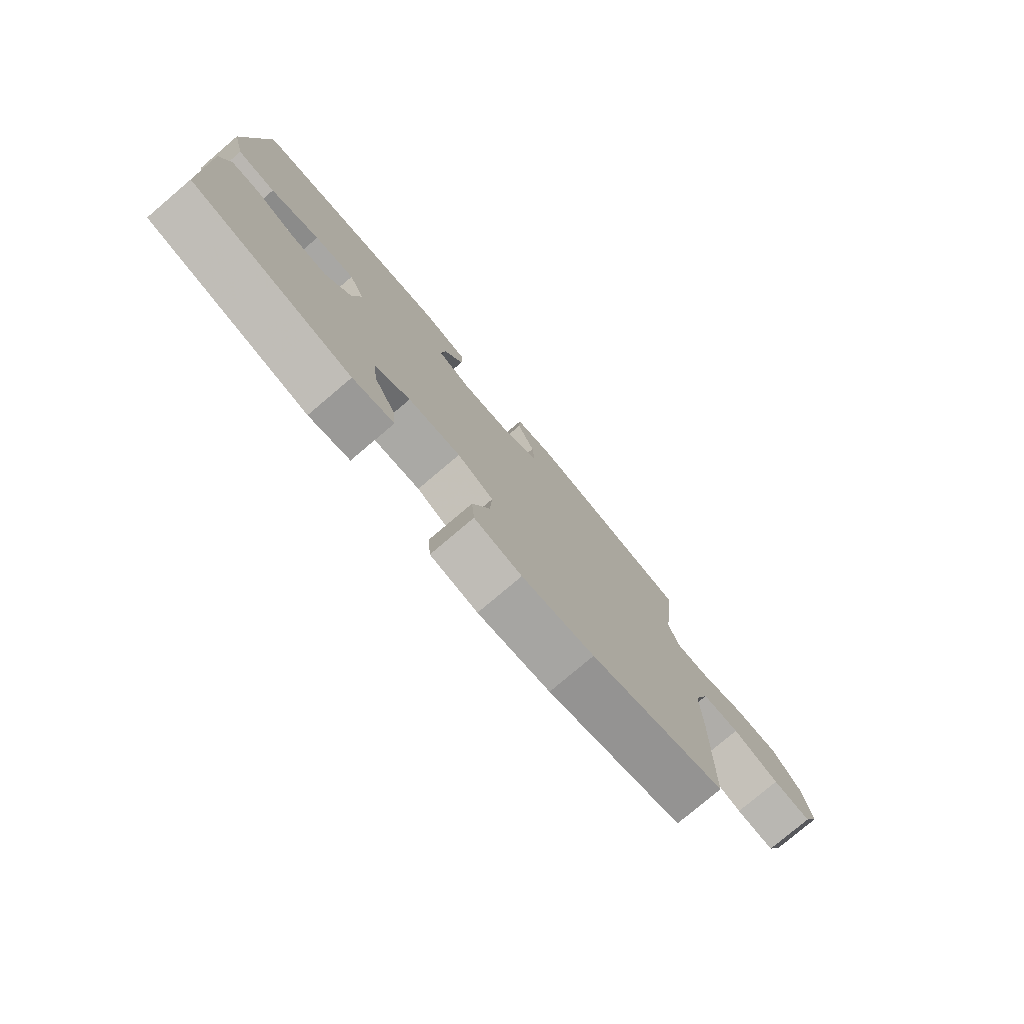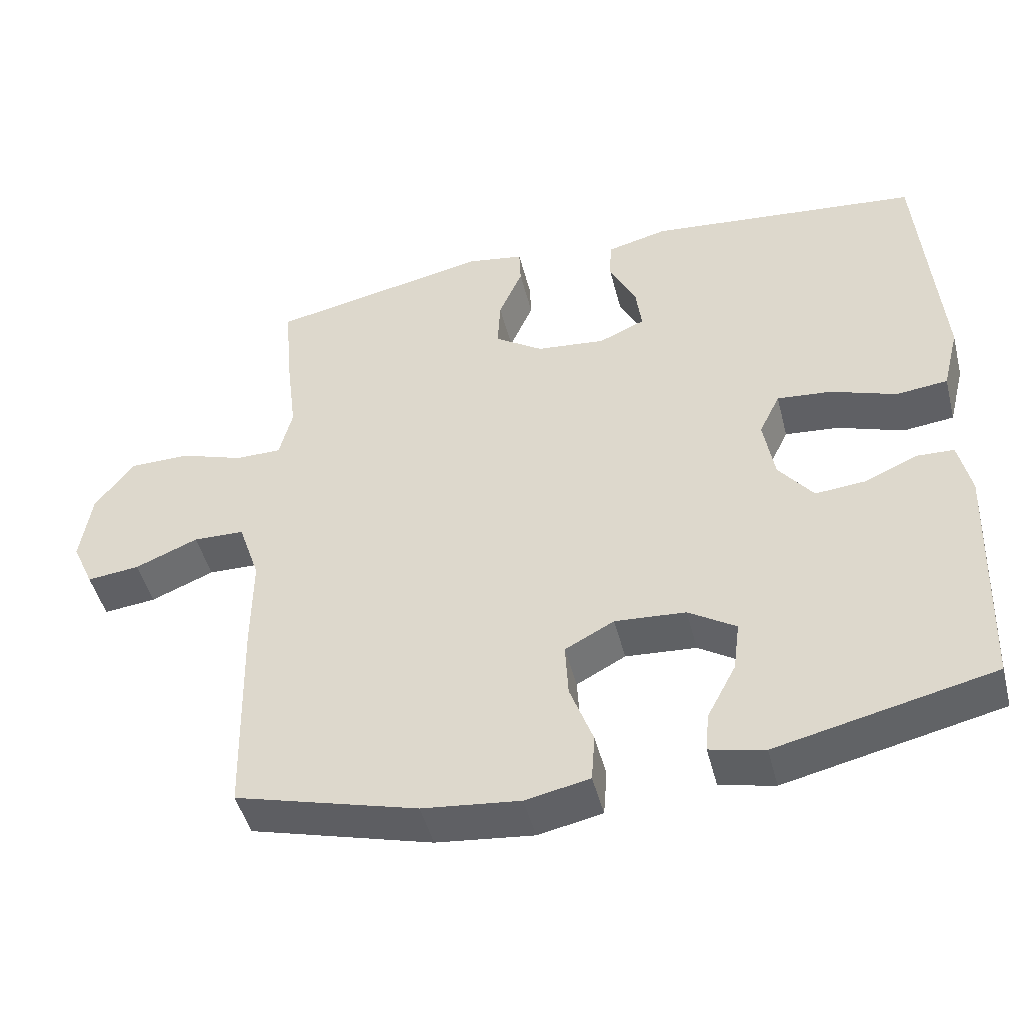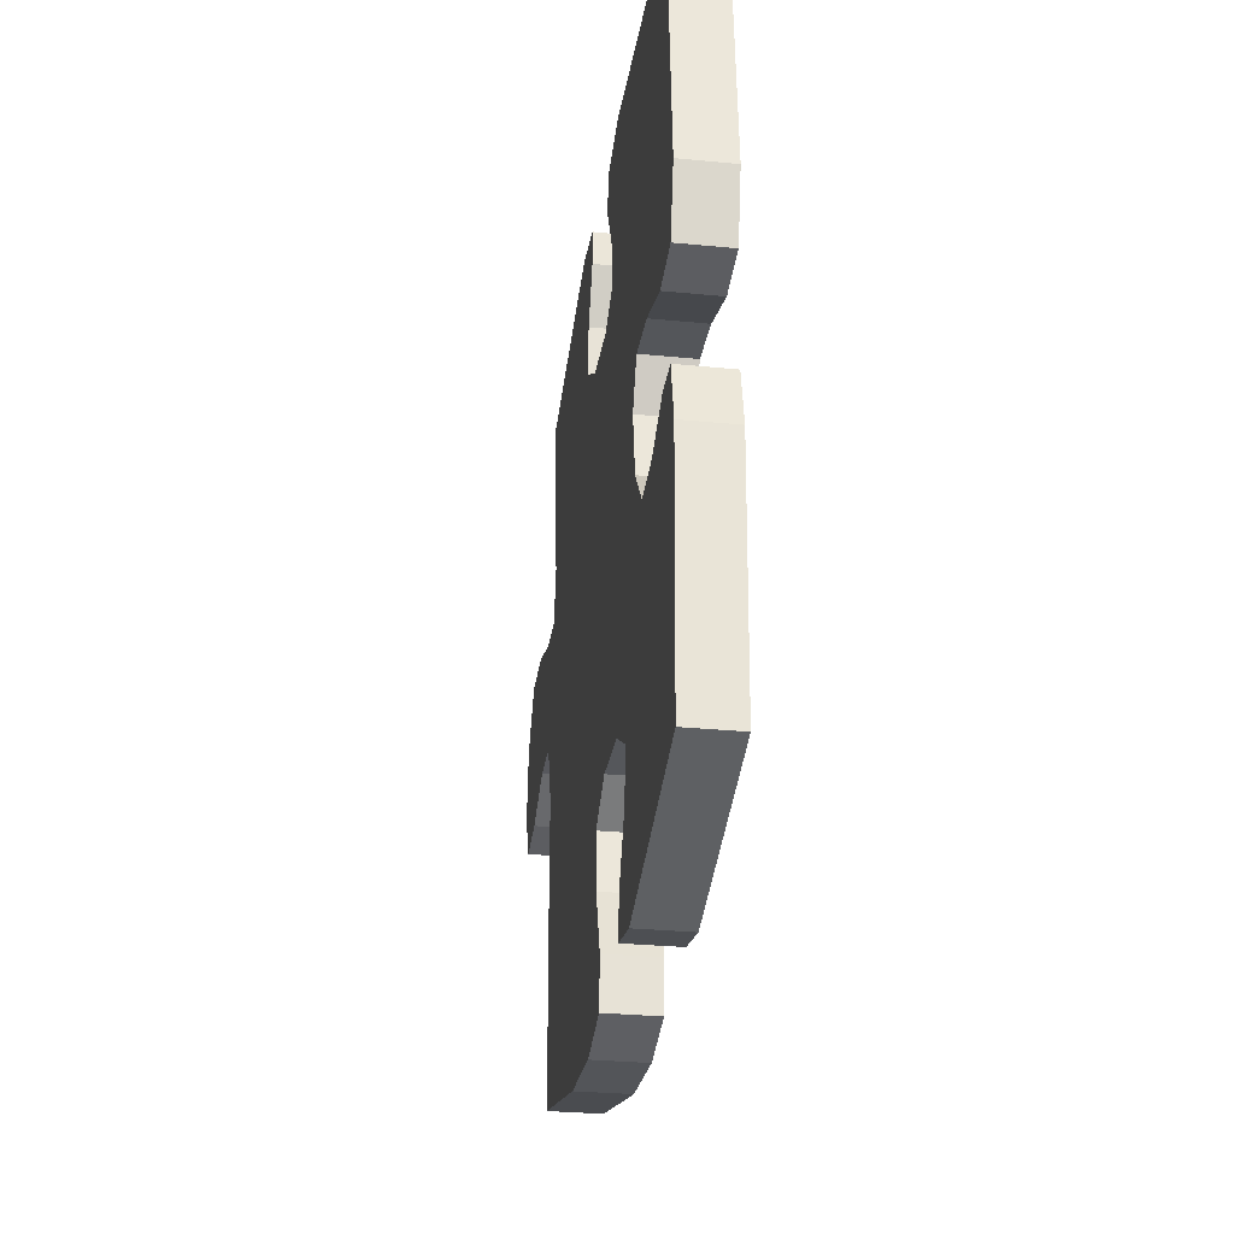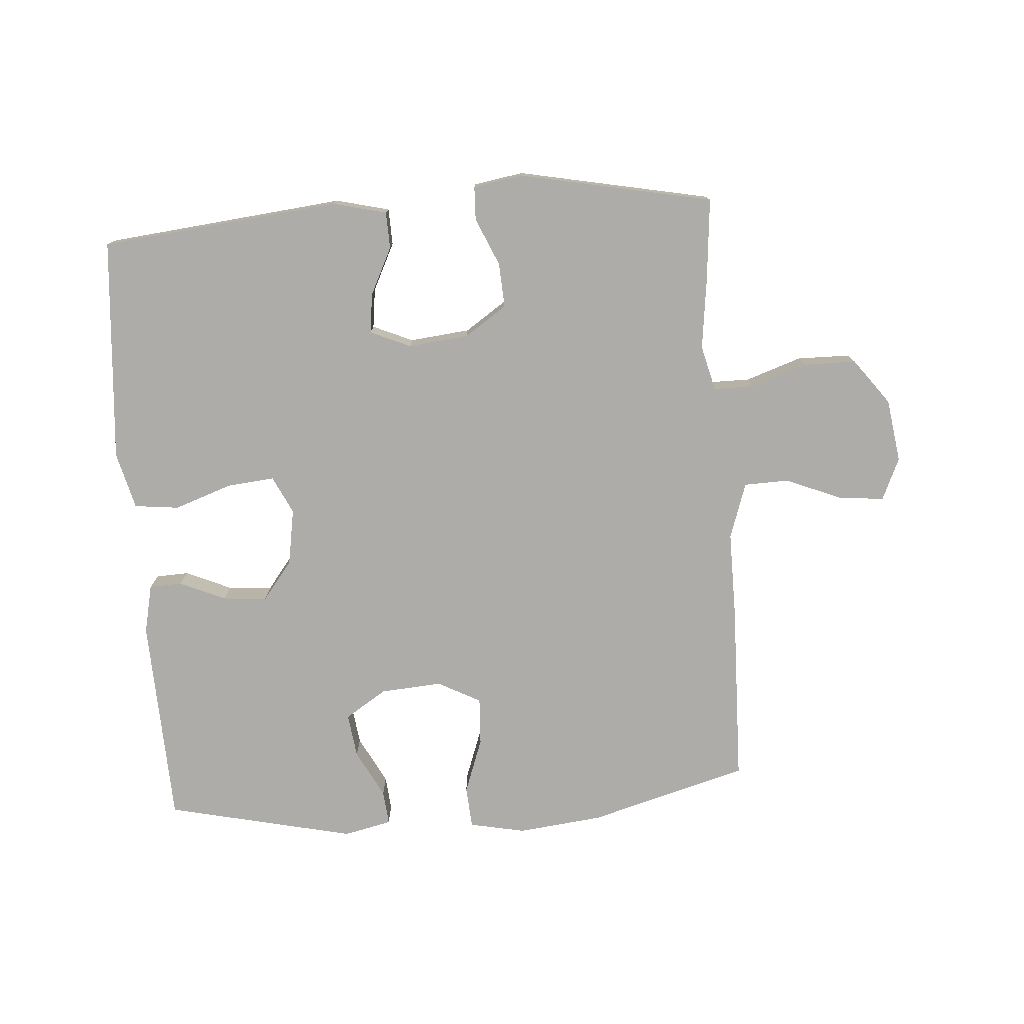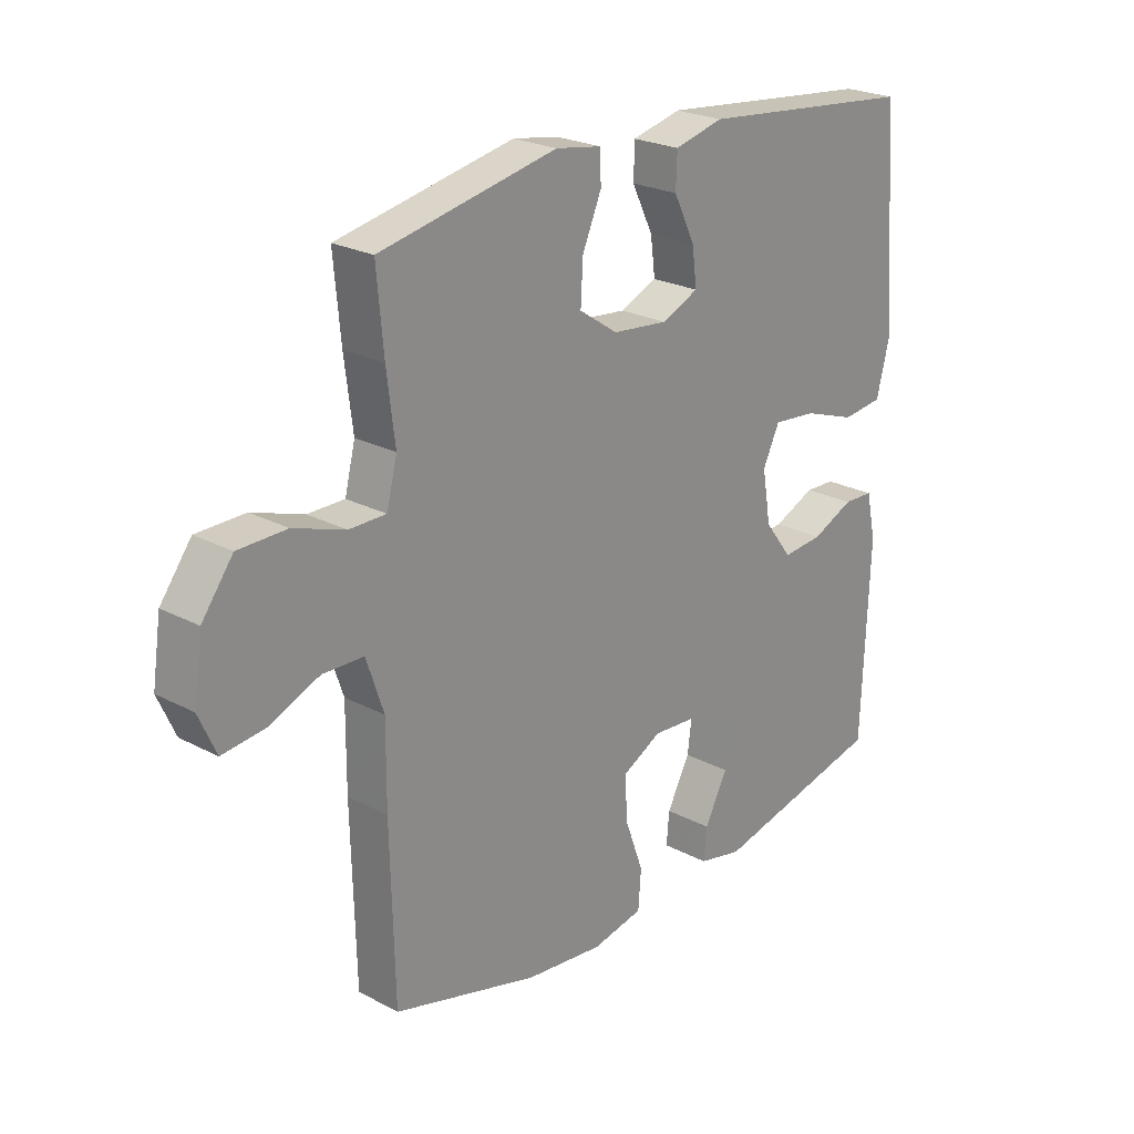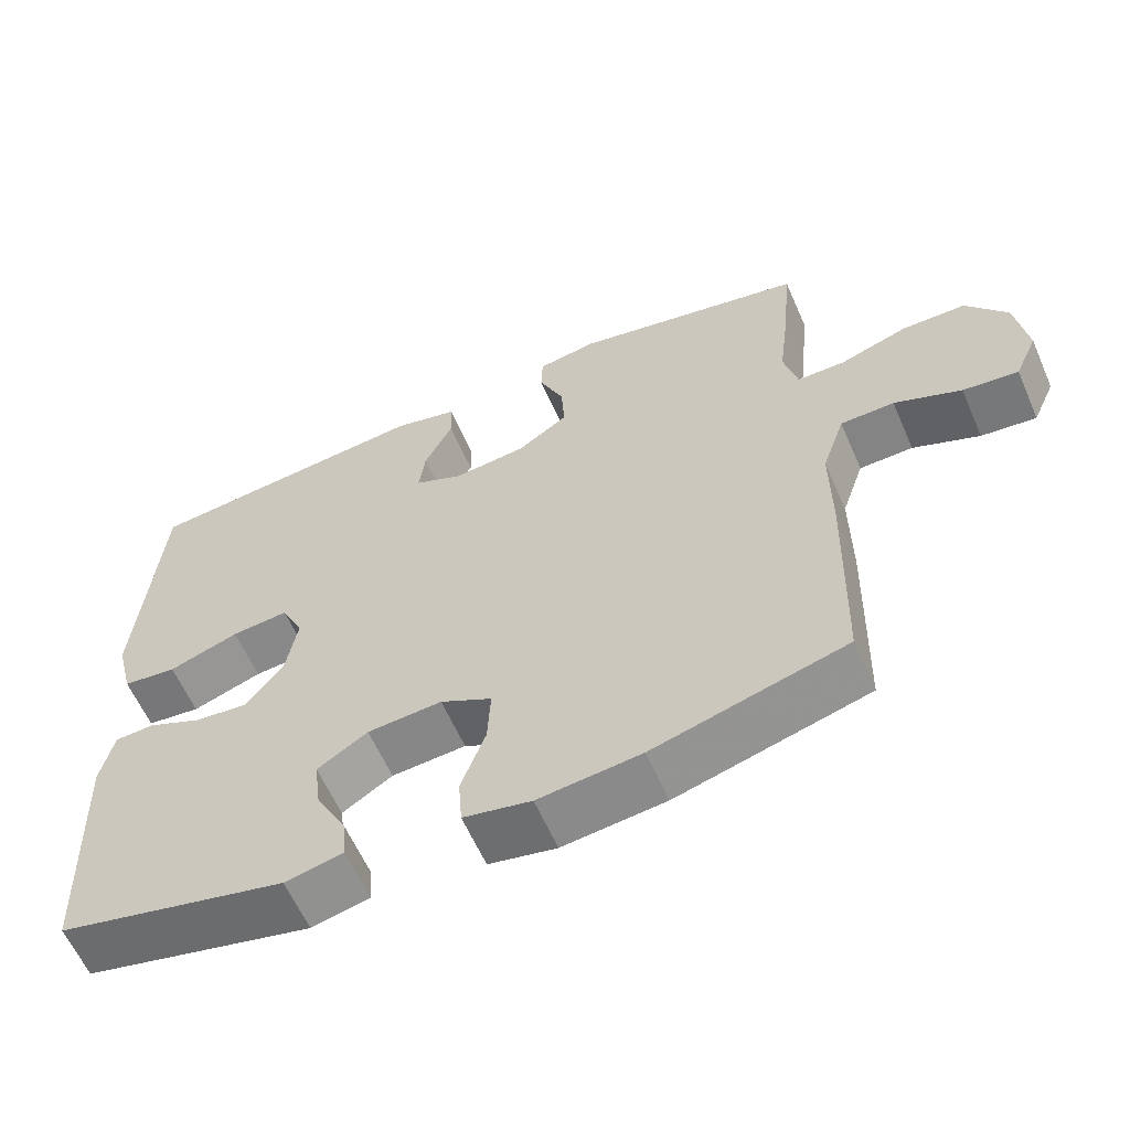
<metadata>
{"format":"obj","ext":"obj","renderer":"f3d","projection":"perspective","resolution":1024,"background":"white","views":[{"elev":-78.3,"azim":-49.7,"up":"+Z"},{"elev":-47.1,"azim":-165.8,"up":"+Z"},{"elev":-30.4,"azim":-98.0,"up":"+Z"},{"elev":-76.9,"azim":4.2,"up":"+Y"},{"elev":23.7,"azim":131.5,"up":"+Z"},{"elev":-60.6,"azim":23.6,"up":"+Z"}]}
</metadata>
<code>
v -0.5 0.07 0.5
v -0.12 0.07 0.539
v -0.035 0.07 0.518
v -0.033 0.07 0.46
v -0.07 0.07 0.385
v -0.078 0.07 0.322
v -0.014 0.07 0.294
v 0.082 0.07 0.304
v 0.149 0.07 0.349
v 0.145 0.07 0.42
v 0.112 0.07 0.496
v 0.114 0.07 0.549
v 0.193 0.07 0.562
v 0.5 0.07 0.5
v 0.488 0.07 0.369
v 0.474 0.07 0.256
v 0.492 0.07 0.184
v 0.556 0.07 0.184
v 0.645 0.07 0.214
v 0.729 0.07 0.213
v 0.783 0.07 0.141
v 0.798 0.07 0.04
v 0.768 0.07 -0.027
v 0.695 0.07 -0.019
v 0.607 0.07 0.017
v 0.536 0.07 0.015
v 0.506 0.07 -0.074
v 0.507 0.07 -0.211
v 0.5 0.07 -0.5
v 0.247 0.07 -0.57
v 0.112 0.07 -0.585
v 0.023 0.07 -0.567
v 0.018 0.07 -0.501
v 0.05 0.07 -0.413
v 0.054 0.07 -0.337
v -0.014 0.07 -0.301
v -0.112 0.07 -0.308
v -0.178 0.07 -0.35
v -0.169 0.07 -0.42
v -0.129 0.07 -0.496
v -0.124 0.07 -0.551
v -0.2 0.07 -0.568
v -0.5 0.07 -0.5
v -0.513 0.07 -0.168
v -0.496 0.07 -0.09
v -0.444 0.07 -0.088
v -0.371 0.07 -0.12
v -0.301 0.07 -0.126
v -0.253 0.07 -0.064
v -0.238 0.07 0.025
v -0.267 0.07 0.085
v -0.342 0.07 0.078
v -0.434 0.07 0.046
v -0.505 0.07 0.054
v -0.528 0.07 0.145
v -0.517 0.07 0.282
v -0.5 0 0.5
v -0.12 0 0.539
v -0.035 0 0.518
v -0.033 0 0.46
v -0.07 0 0.385
v -0.078 0 0.322
v -0.014 0 0.294
v 0.082 0 0.304
v 0.149 0 0.349
v 0.145 0 0.42
v 0.112 0 0.496
v 0.114 0 0.549
v 0.193 0 0.562
v 0.5 0 0.5
v 0.488 0 0.369
v 0.474 0 0.256
v 0.492 0 0.184
v 0.556 0 0.184
v 0.645 0 0.214
v 0.729 0 0.213
v 0.783 0 0.141
v 0.798 0 0.04
v 0.768 0 -0.027
v 0.695 0 -0.019
v 0.607 0 0.017
v 0.536 0 0.015
v 0.506 0 -0.074
v 0.507 0 -0.211
v 0.5 0 -0.5
v 0.247 0 -0.57
v 0.112 0 -0.585
v 0.023 0 -0.567
v 0.018 0 -0.501
v 0.05 0 -0.413
v 0.054 0 -0.337
v -0.014 0 -0.301
v -0.112 0 -0.308
v -0.178 0 -0.35
v -0.169 0 -0.42
v -0.129 0 -0.496
v -0.124 0 -0.551
v -0.2 0 -0.568
v -0.5 0 -0.5
v -0.513 0 -0.168
v -0.496 0 -0.09
v -0.444 0 -0.088
v -0.371 0 -0.12
v -0.301 0 -0.126
v -0.253 0 -0.064
v -0.238 0 0.025
v -0.267 0 0.085
v -0.342 0 0.078
v -0.434 0 0.046
v -0.505 0 0.054
v -0.528 0 0.145
v -0.517 0 0.282
f 53 54 55 56
f 52 53 56 1
f 51 52 1 2
f 50 51 2 3
f 49 50 3
f 44 45 46 47
f 44 47 48
f 43 44 48
f 42 43 48 49
f 39 40 41 42
f 38 39 42 49
f 31 32 33 34
f 31 34 35
f 30 31 35
f 27 28 29 30
f 26 27 30 35
f 22 23 24 25
f 22 25 26
f 21 22 26
f 18 19 20 21
f 17 18 21 26
f 13 14 15 16
f 13 16 17
f 10 11 12 13
f 9 10 13 17
f 8 9 17 26
f 3 4 5
f 49 3 5
f 49 5 6
f 37 38 49 6
f 36 37 6 7
f 26 35 36
f 7 8 26 36
f 112 111 110 109
f 57 112 109 108
f 58 57 108 107
f 59 58 107 106
f 59 106 105
f 103 102 101 100
f 104 103 100
f 104 100 99
f 105 104 99 98
f 98 97 96 95
f 105 98 95 94
f 90 89 88 87
f 91 90 87
f 91 87 86
f 86 85 84 83
f 91 86 83 82
f 81 80 79 78
f 82 81 78
f 82 78 77
f 77 76 75 74
f 82 77 74 73
f 72 71 70 69
f 73 72 69
f 69 68 67 66
f 73 69 66 65
f 82 73 65 64
f 61 60 59
f 61 59 105
f 62 61 105
f 62 105 94 93
f 63 62 93 92
f 92 91 82
f 92 82 64 63
f 1 57 58 2
f 2 58 59 3
f 3 59 60 4
f 4 60 61 5
f 5 61 62 6
f 6 62 63 7
f 7 63 64 8
f 8 64 65 9
f 9 65 66 10
f 10 66 67 11
f 11 67 68 12
f 12 68 69 13
f 13 69 70 14
f 14 70 71 15
f 15 71 72 16
f 16 72 73 17
f 17 73 74 18
f 18 74 75 19
f 19 75 76 20
f 20 76 77 21
f 21 77 78 22
f 22 78 79 23
f 23 79 80 24
f 24 80 81 25
f 25 81 82 26
f 26 82 83 27
f 27 83 84 28
f 28 84 85 29
f 29 85 86 30
f 30 86 87 31
f 31 87 88 32
f 32 88 89 33
f 33 89 90 34
f 34 90 91 35
f 35 91 92 36
f 36 92 93 37
f 37 93 94 38
f 38 94 95 39
f 39 95 96 40
f 40 96 97 41
f 41 97 98 42
f 42 98 99 43
f 43 99 100 44
f 44 100 101 45
f 45 101 102 46
f 46 102 103 47
f 47 103 104 48
f 48 104 105 49
f 49 105 106 50
f 50 106 107 51
f 51 107 108 52
f 52 108 109 53
f 53 109 110 54
f 54 110 111 55
f 55 111 112 56
f 56 112 57 1

</code>
